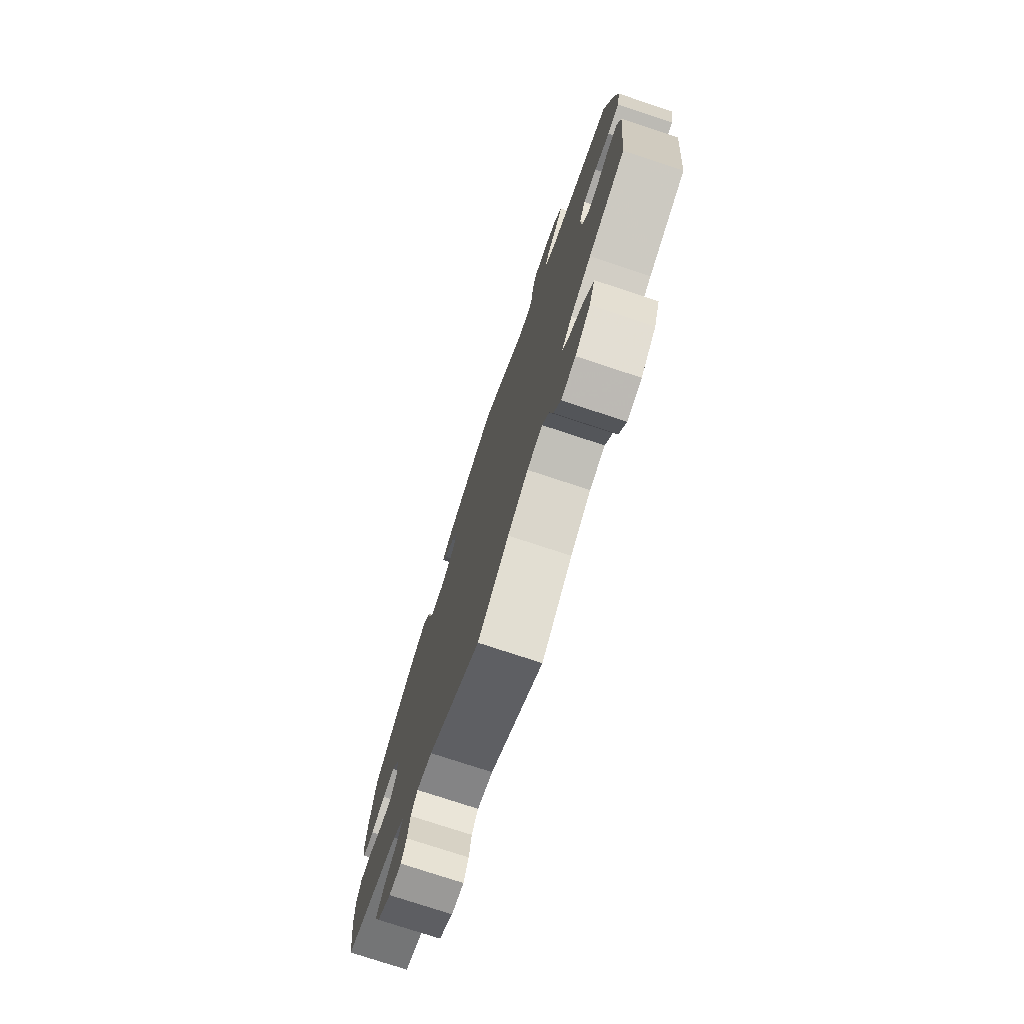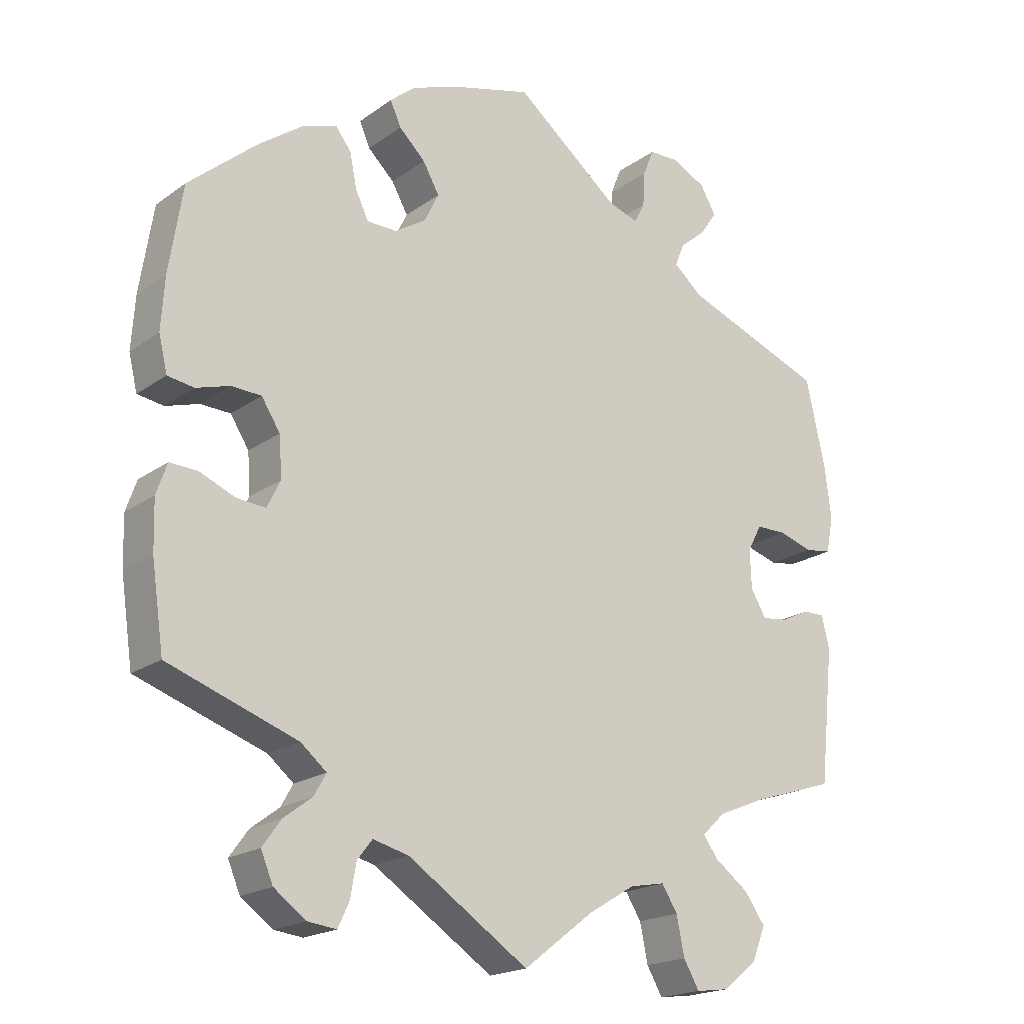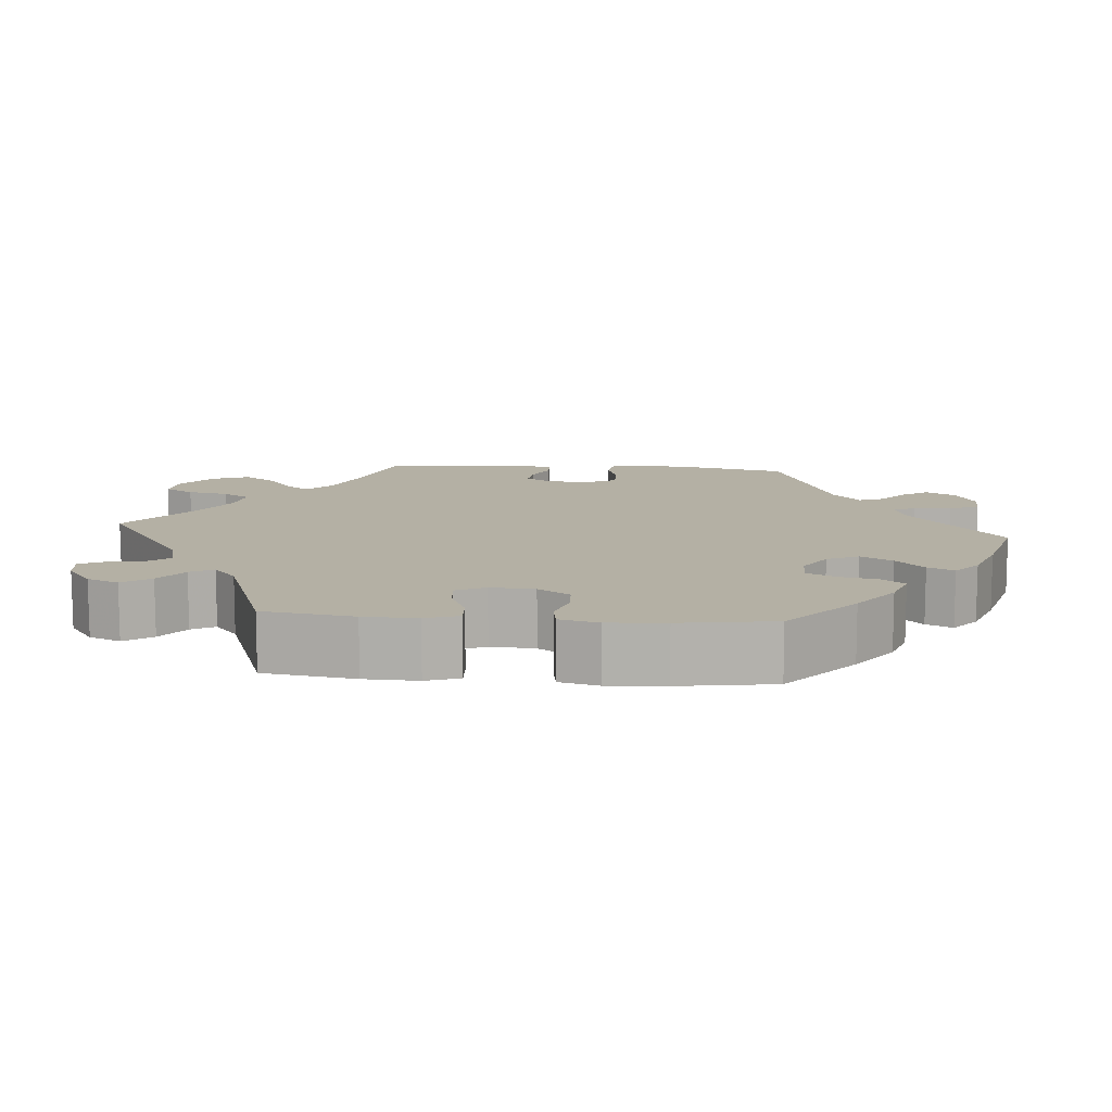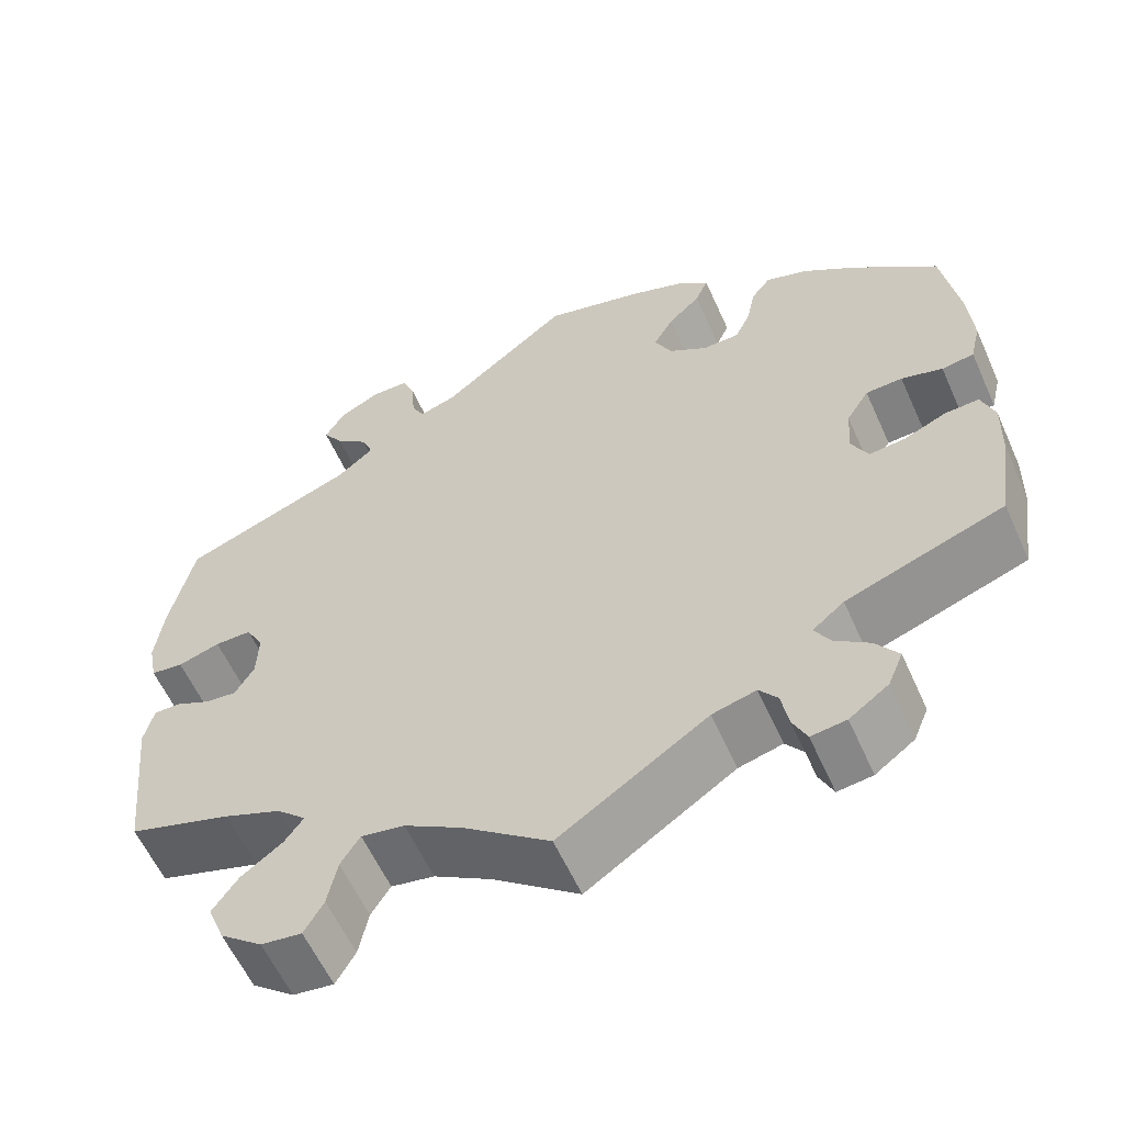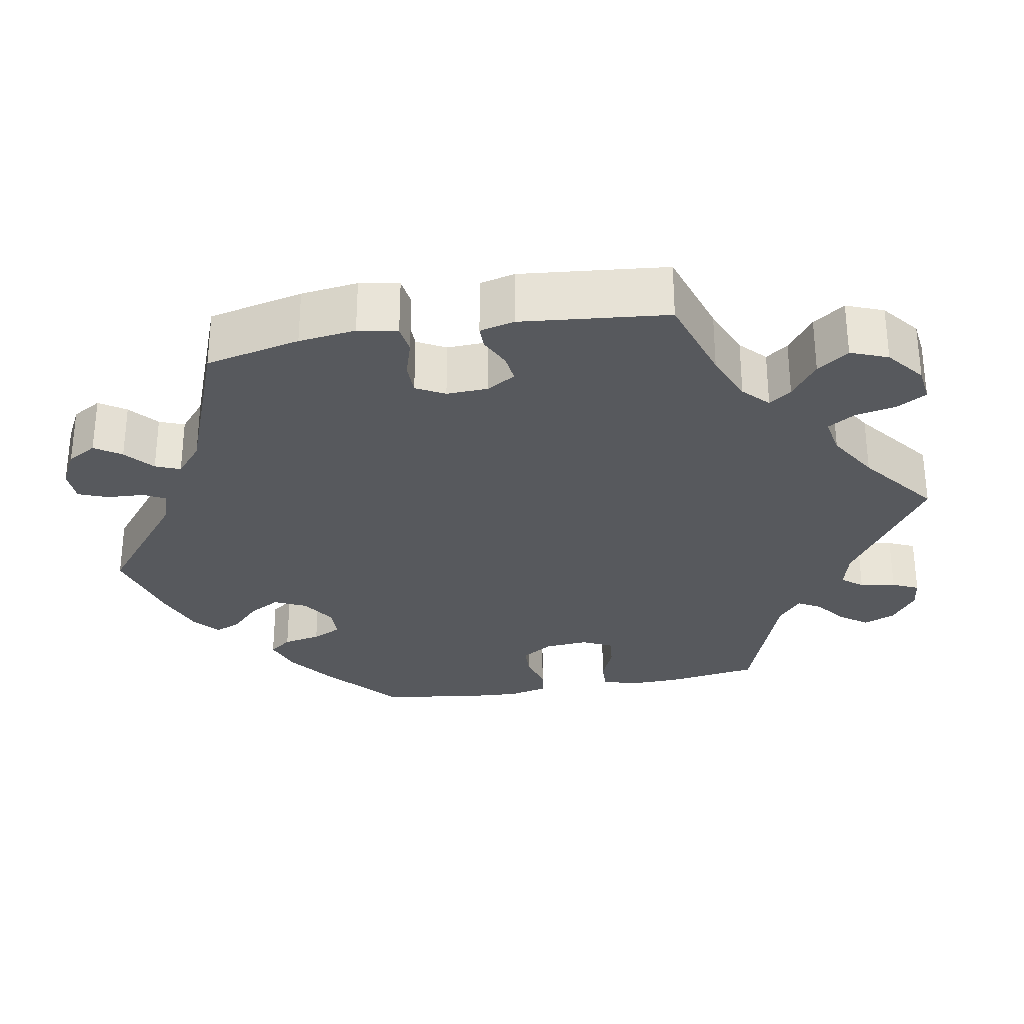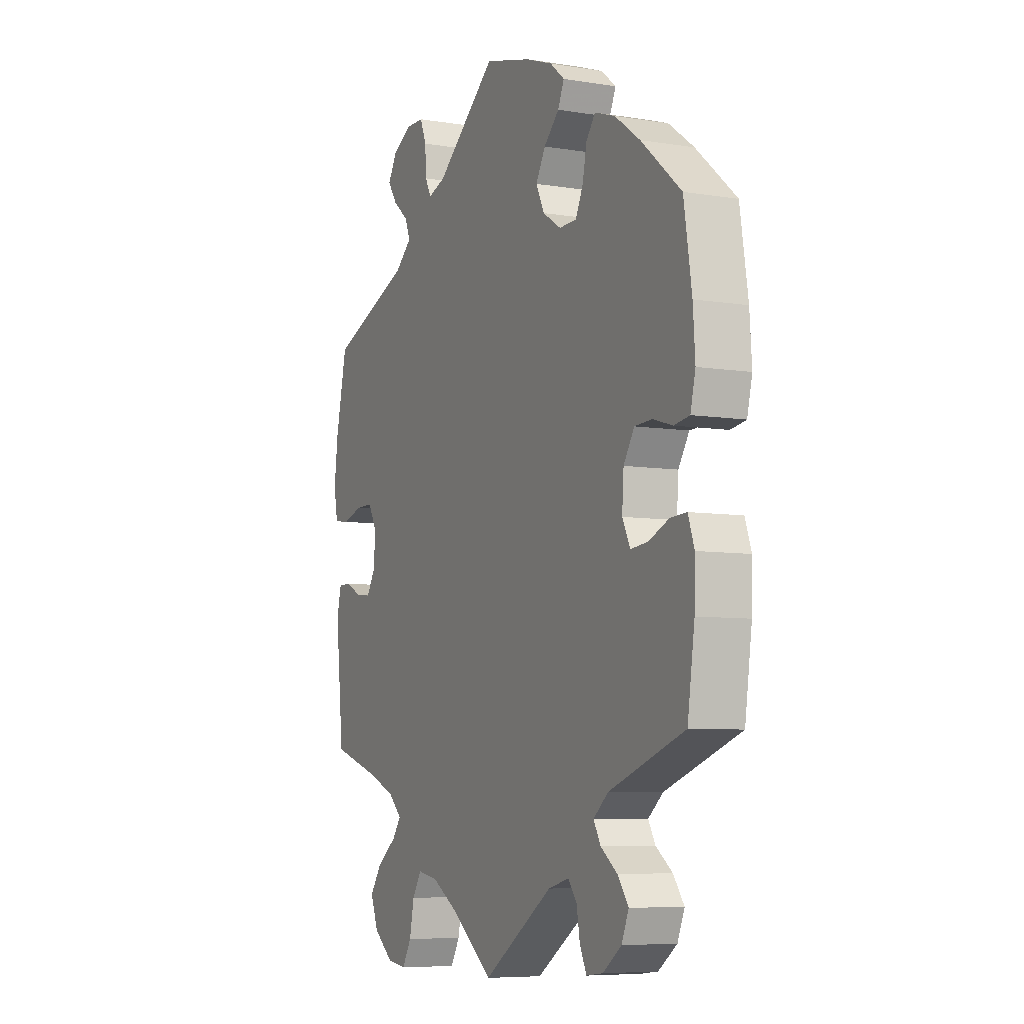
<metadata>
{"format":"obj","ext":"obj","renderer":"f3d","projection":"perspective","resolution":1024,"background":"white","views":[{"elev":-76.0,"azim":71.7,"up":"+Z"},{"elev":-19.3,"azim":-37.2,"up":"+Z"},{"elev":11.4,"azim":-85.1,"up":"+Y"},{"elev":-59.1,"azim":-155.9,"up":"+Z"},{"elev":-29.5,"azim":100.4,"up":"+Y"},{"elev":-7.0,"azim":-115.3,"up":"+Z"}]}
</metadata>
<code>
v 0.527 0.07 0.166
v 0.536 0.07 0.092
v 0.526 0.07 0.041
v 0.489 0.07 0.036
v 0.441 0.07 0.051
v 0.399 0.07 0.051
v 0.379 0.07 0.014
v 0.381 0.07 -0.04
v 0.403 0.07 -0.077
v 0.439 0.07 -0.073
v 0.479 0.07 -0.054
v 0.509 0.07 -0.054
v 0.52 0.07 -0.099
v 0.5 0.07 -0.289
v 0.383 0.07 -0.326
v 0.317 0.07 -0.353
v 0.284 0.07 -0.384
v 0.305 0.07 -0.413
v 0.352 0.07 -0.448
v 0.381 0.07 -0.489
v 0.362 0.07 -0.537
v 0.314 0.07 -0.575
v 0.268 0.07 -0.581
v 0.246 0.07 -0.543
v 0.235 0.07 -0.489
v 0.213 0.07 -0.454
v 0.164 0.07 -0.463
v 0.099 0.07 -0.502
v 0 0.07 -0.578
v -0.169 0.07 -0.465
v -0.219 0.07 -0.452
v -0.24 0.07 -0.479
v -0.248 0.07 -0.525
v -0.264 0.07 -0.559
v -0.304 0.07 -0.554
v -0.349 0.07 -0.521
v -0.366 0.07 -0.48
v -0.34 0.07 -0.444
v -0.3 0.07 -0.414
v -0.283 0.07 -0.384
v -0.319 0.07 -0.354
v -0.5 0.07 -0.289
v -0.517 0.07 -0.172
v -0.519 0.07 -0.103
v -0.504 0.07 -0.06
v -0.465 0.07 -0.062
v -0.416 0.07 -0.083
v -0.375 0.07 -0.087
v -0.356 0.07 -0.049
v -0.36 0.07 0.008
v -0.386 0.07 0.049
v -0.428 0.07 0.051
v -0.475 0.07 0.037
v -0.512 0.07 0.043
v -0.524 0.07 0.093
v -0.519 0.07 0.167
v -0.5 0.07 0.289
v -0.404 0.07 0.371
v -0.343 0.07 0.415
v -0.294 0.07 0.432
v -0.272 0.07 0.403
v -0.262 0.07 0.354
v -0.244 0.07 0.316
v -0.202 0.07 0.315
v -0.158 0.07 0.343
v -0.138 0.07 0.384
v -0.161 0.07 0.425
v -0.198 0.07 0.461
v -0.213 0.07 0.495
v -0.178 0.07 0.524
v -0.113 0.07 0.548
v 0 0.07 0.578
v 0.147 0.07 0.459
v 0.189 0.07 0.445
v 0.204 0.07 0.473
v 0.207 0.07 0.522
v 0.222 0.07 0.56
v 0.265 0.07 0.561
v 0.312 0.07 0.536
v 0.334 0.07 0.498
v 0.311 0.07 0.464
v 0.274 0.07 0.433
v 0.261 0.07 0.401
v 0.302 0.07 0.366
v 0.5 0.07 0.289
v 0.527 0 0.166
v 0.536 0 0.092
v 0.526 0 0.041
v 0.489 0 0.036
v 0.441 0 0.051
v 0.399 0 0.051
v 0.379 0 0.014
v 0.381 0 -0.04
v 0.403 0 -0.077
v 0.439 0 -0.073
v 0.479 0 -0.054
v 0.509 0 -0.054
v 0.52 0 -0.099
v 0.5 0 -0.289
v 0.383 0 -0.326
v 0.317 0 -0.353
v 0.284 0 -0.384
v 0.305 0 -0.413
v 0.352 0 -0.448
v 0.381 0 -0.489
v 0.362 0 -0.537
v 0.314 0 -0.575
v 0.268 0 -0.581
v 0.246 0 -0.543
v 0.235 0 -0.489
v 0.213 0 -0.454
v 0.164 0 -0.463
v 0.099 0 -0.502
v 0 0 -0.578
v -0.169 0 -0.465
v -0.219 0 -0.452
v -0.24 0 -0.479
v -0.248 0 -0.525
v -0.264 0 -0.559
v -0.304 0 -0.554
v -0.349 0 -0.521
v -0.366 0 -0.48
v -0.34 0 -0.444
v -0.3 0 -0.414
v -0.283 0 -0.384
v -0.319 0 -0.354
v -0.5 0 -0.289
v -0.517 0 -0.172
v -0.519 0 -0.103
v -0.504 0 -0.06
v -0.465 0 -0.062
v -0.416 0 -0.083
v -0.375 0 -0.087
v -0.356 0 -0.049
v -0.36 0 0.008
v -0.386 0 0.049
v -0.428 0 0.051
v -0.475 0 0.037
v -0.512 0 0.043
v -0.524 0 0.093
v -0.519 0 0.167
v -0.5 0 0.289
v -0.404 0 0.371
v -0.343 0 0.415
v -0.294 0 0.432
v -0.272 0 0.403
v -0.262 0 0.354
v -0.244 0 0.316
v -0.202 0 0.315
v -0.158 0 0.343
v -0.138 0 0.384
v -0.161 0 0.425
v -0.198 0 0.461
v -0.213 0 0.495
v -0.178 0 0.524
v -0.113 0 0.548
v 0 0 0.578
v 0.147 0 0.459
v 0.189 0 0.445
v 0.204 0 0.473
v 0.207 0 0.522
v 0.222 0 0.56
v 0.265 0 0.561
v 0.312 0 0.536
v 0.334 0 0.498
v 0.311 0 0.464
v 0.274 0 0.433
v 0.261 0 0.401
v 0.302 0 0.366
v 0.5 0 0.289
f 84 85 1 2
f 83 84 2 3
f 79 80 81 82
f 79 82 83
f 78 79 83
f 75 76 77 78
f 74 75 78 83
f 73 74 83 3
f 67 68 69 70
f 66 67 70 71
f 59 60 61 62
f 59 62 63
f 58 59 63
f 57 58 63
f 56 57 63 64
f 52 53 54 55
f 51 52 55 56
f 44 45 46 47
f 44 47 48
f 41 42 43 44
f 40 41 44 48
f 36 37 38 39
f 36 39 40
f 35 36 40
f 32 33 34 35
f 31 32 35 40
f 30 31 40 48
f 28 29 30 48
f 22 23 24 25
f 22 25 26
f 21 22 26
f 18 19 20 21
f 17 18 21 26
f 12 13 14 15
f 10 11 12 15
f 9 10 15 16
f 8 9 16 17
f 73 3 4 5
f 73 5 6
f 66 71 72 73
f 65 66 73 6
f 64 65 6 7
f 51 56 64 7
f 50 51 7 8
f 49 50 8 17
f 27 28 48 49
f 17 26 27 49
f 87 86 170 169
f 88 87 169 168
f 167 166 165 164
f 168 167 164
f 168 164 163
f 163 162 161 160
f 168 163 160 159
f 88 168 159 158
f 155 154 153 152
f 156 155 152 151
f 147 146 145 144
f 148 147 144
f 148 144 143
f 148 143 142
f 149 148 142 141
f 140 139 138 137
f 141 140 137 136
f 132 131 130 129
f 133 132 129
f 129 128 127 126
f 133 129 126 125
f 124 123 122 121
f 125 124 121
f 125 121 120
f 120 119 118 117
f 125 120 117 116
f 133 125 116 115
f 133 115 114 113
f 110 109 108 107
f 111 110 107
f 111 107 106
f 106 105 104 103
f 111 106 103 102
f 100 99 98 97
f 100 97 96 95
f 101 100 95 94
f 102 101 94 93
f 90 89 88 158
f 91 90 158
f 158 157 156 151
f 91 158 151 150
f 92 91 150 149
f 92 149 141 136
f 93 92 136 135
f 102 93 135 134
f 134 133 113 112
f 134 112 111 102
f 1 86 87 2
f 2 87 88 3
f 3 88 89 4
f 4 89 90 5
f 5 90 91 6
f 6 91 92 7
f 7 92 93 8
f 8 93 94 9
f 9 94 95 10
f 10 95 96 11
f 11 96 97 12
f 12 97 98 13
f 13 98 99 14
f 14 99 100 15
f 15 100 101 16
f 16 101 102 17
f 17 102 103 18
f 18 103 104 19
f 19 104 105 20
f 20 105 106 21
f 21 106 107 22
f 22 107 108 23
f 23 108 109 24
f 24 109 110 25
f 25 110 111 26
f 26 111 112 27
f 27 112 113 28
f 28 113 114 29
f 29 114 115 30
f 30 115 116 31
f 31 116 117 32
f 32 117 118 33
f 33 118 119 34
f 34 119 120 35
f 35 120 121 36
f 36 121 122 37
f 37 122 123 38
f 38 123 124 39
f 39 124 125 40
f 40 125 126 41
f 41 126 127 42
f 42 127 128 43
f 43 128 129 44
f 44 129 130 45
f 45 130 131 46
f 46 131 132 47
f 47 132 133 48
f 48 133 134 49
f 49 134 135 50
f 50 135 136 51
f 51 136 137 52
f 52 137 138 53
f 53 138 139 54
f 54 139 140 55
f 55 140 141 56
f 56 141 142 57
f 57 142 143 58
f 58 143 144 59
f 59 144 145 60
f 60 145 146 61
f 61 146 147 62
f 62 147 148 63
f 63 148 149 64
f 64 149 150 65
f 65 150 151 66
f 66 151 152 67
f 67 152 153 68
f 68 153 154 69
f 69 154 155 70
f 70 155 156 71
f 71 156 157 72
f 72 157 158 73
f 73 158 159 74
f 74 159 160 75
f 75 160 161 76
f 76 161 162 77
f 77 162 163 78
f 78 163 164 79
f 79 164 165 80
f 80 165 166 81
f 81 166 167 82
f 82 167 168 83
f 83 168 169 84
f 84 169 170 85
f 85 170 86 1

</code>
